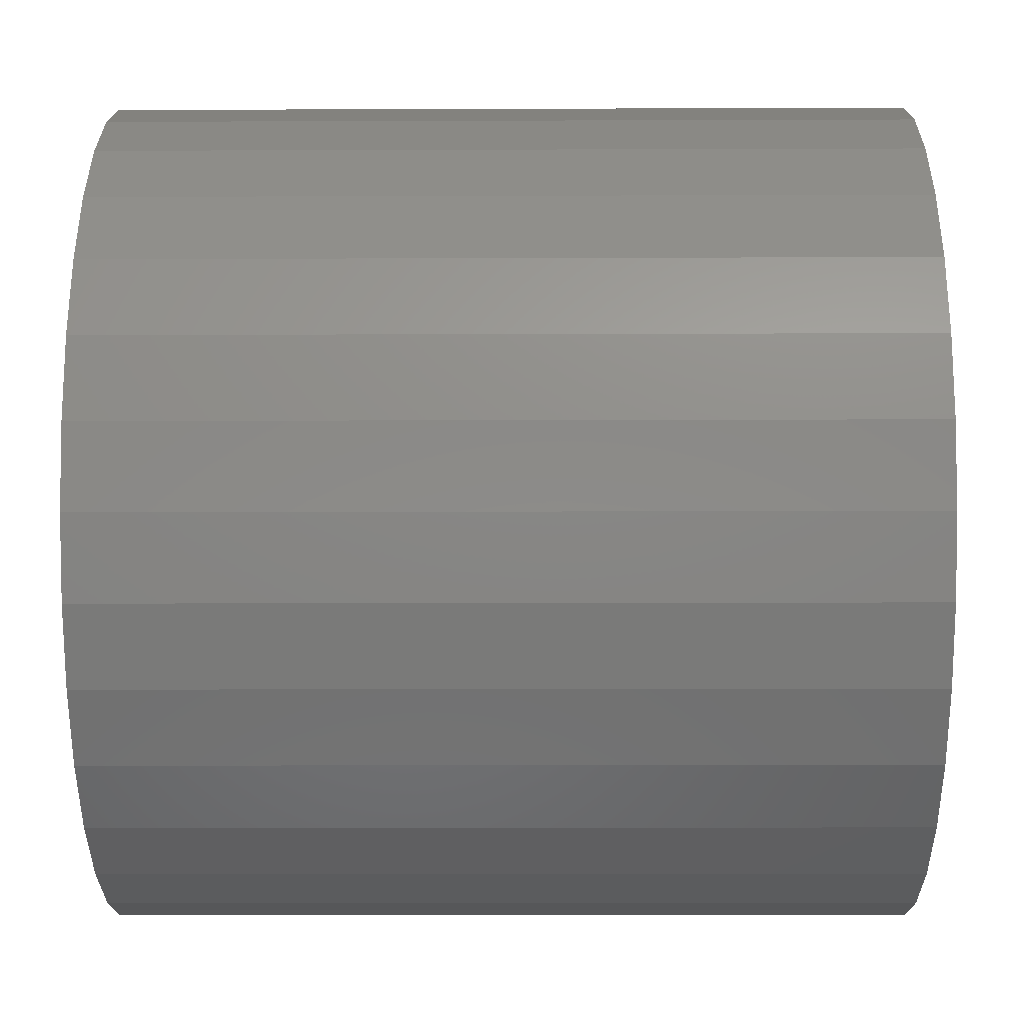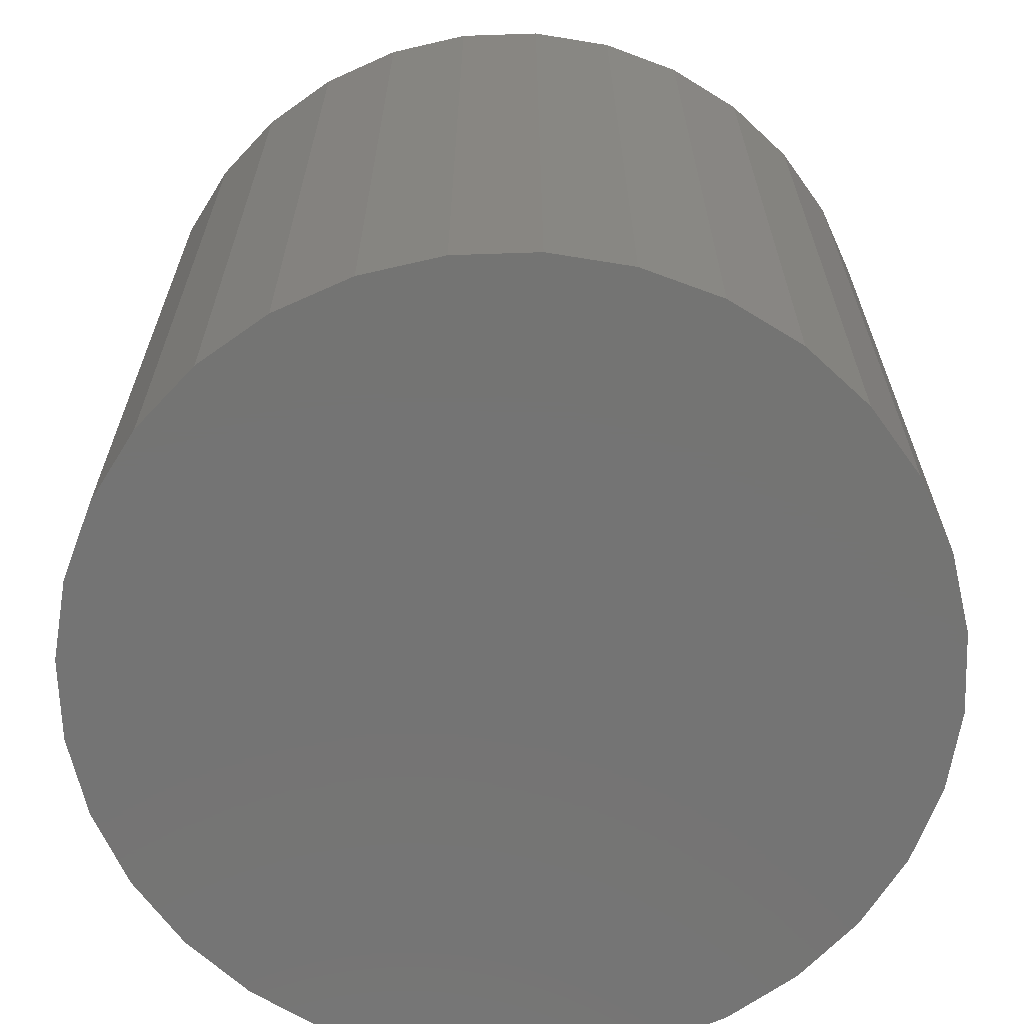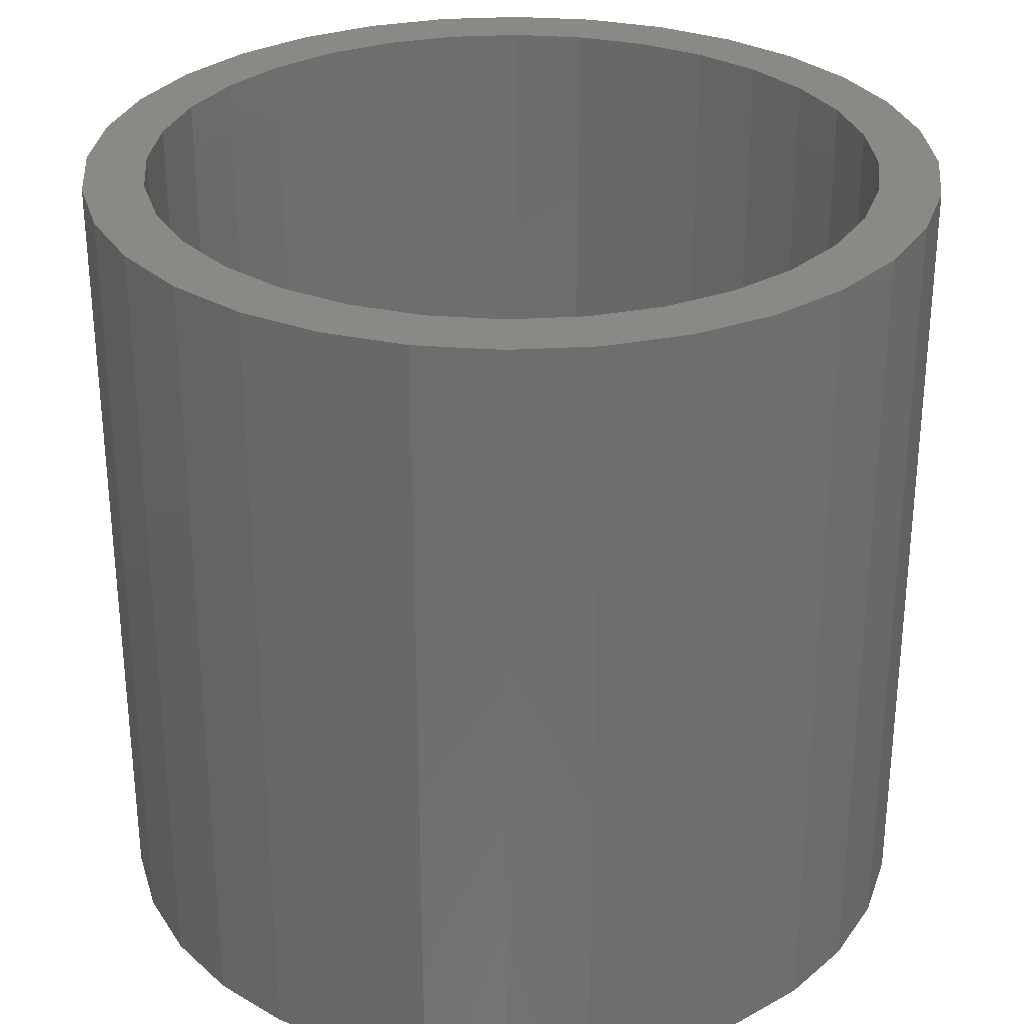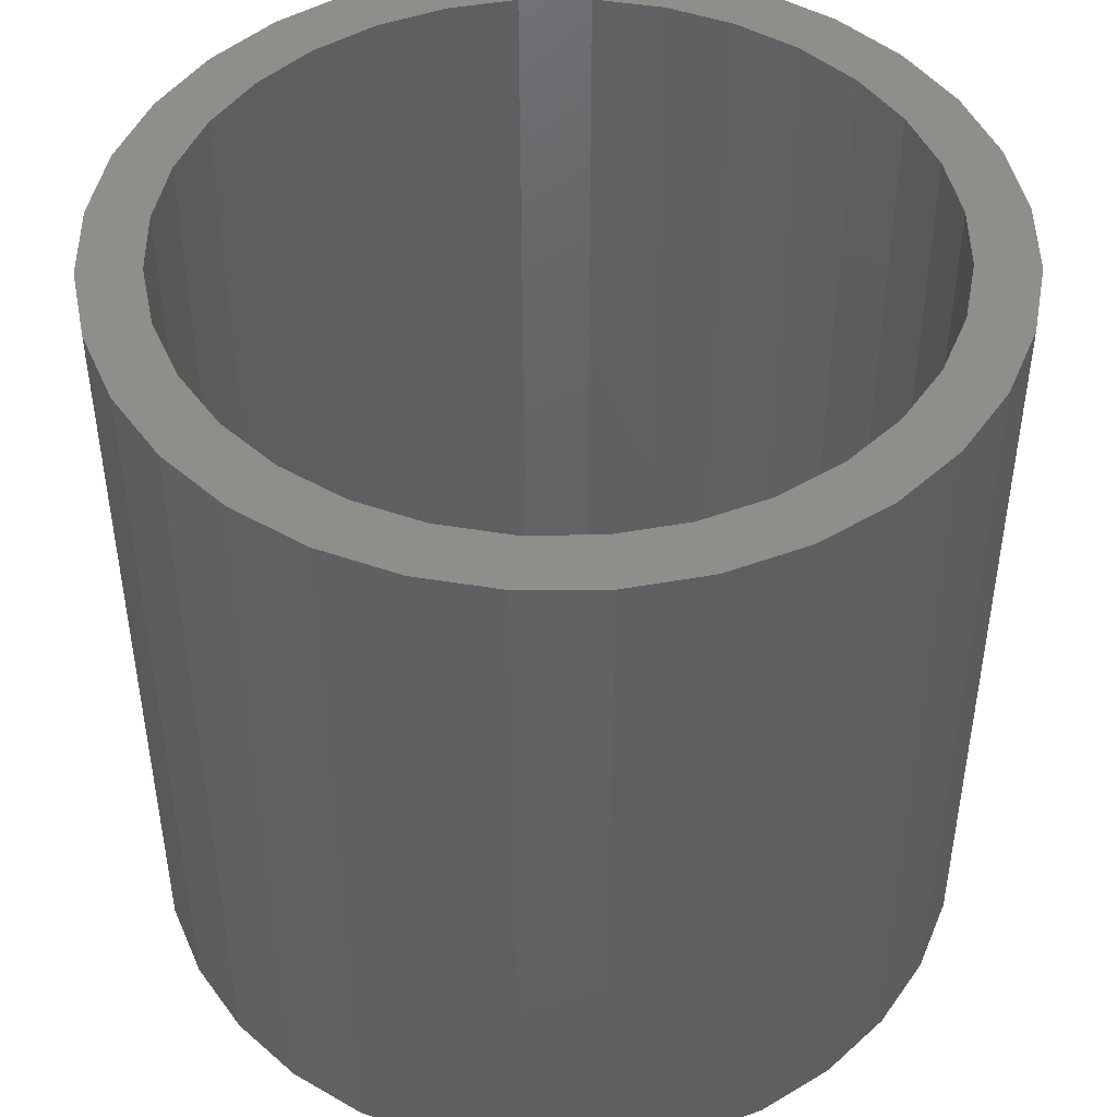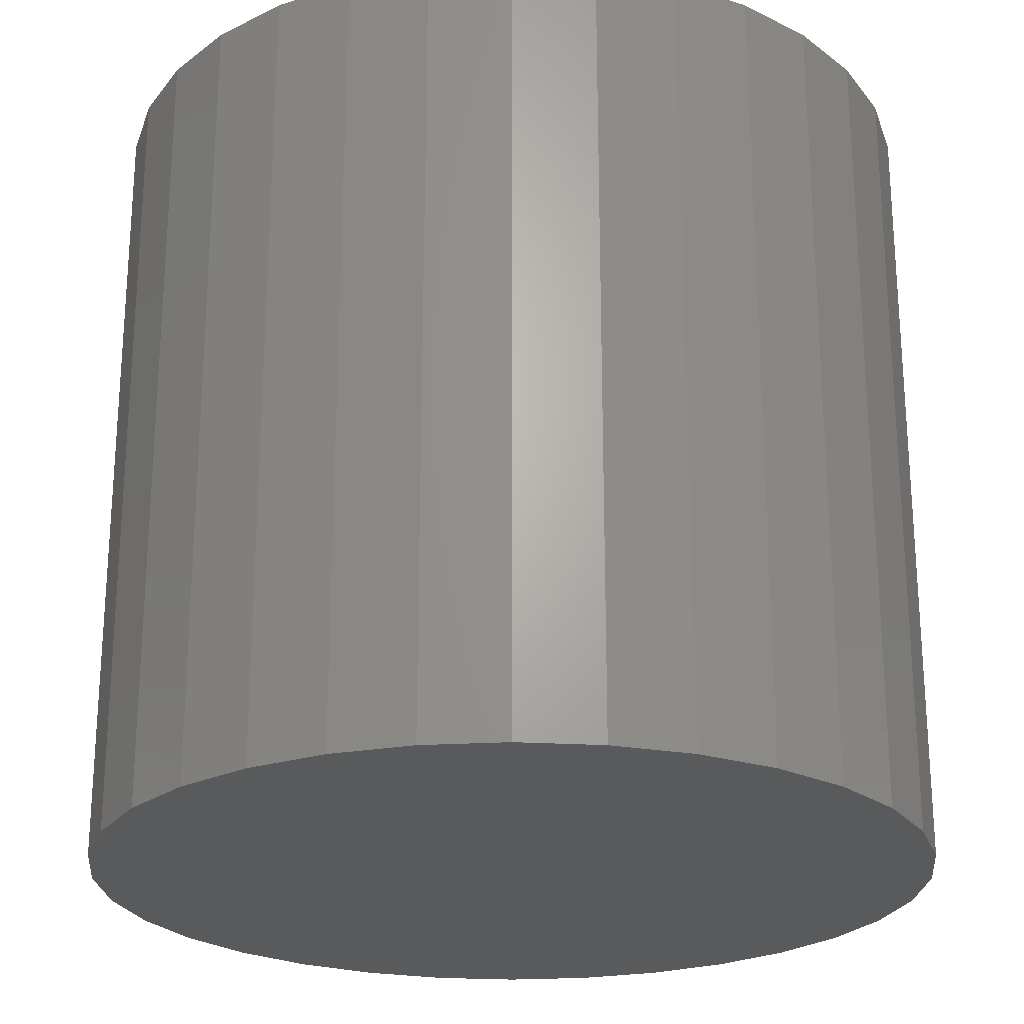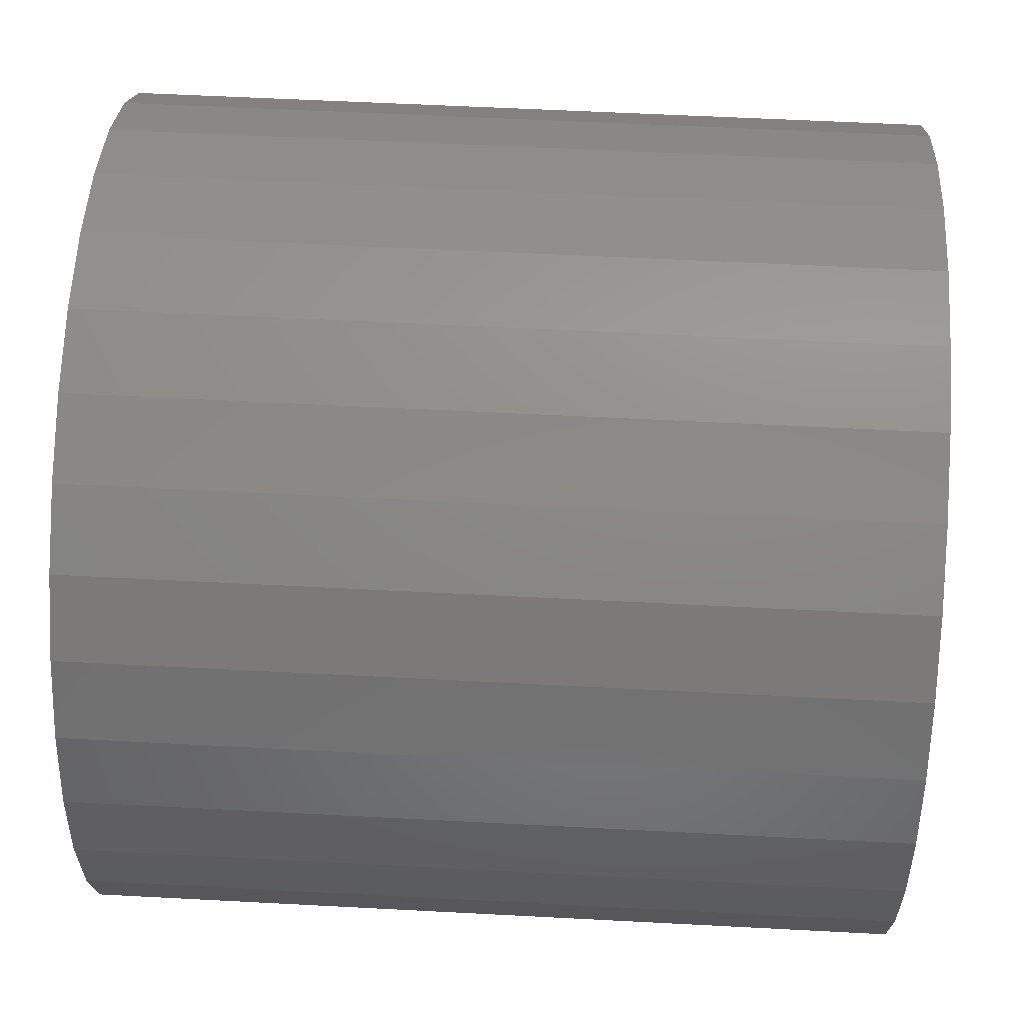
<metadata>
{"format":"stl","ext":"stl","renderer":"f3d","projection":"perspective","resolution":1024,"background":"white","views":[{"elev":-11.3,"azim":90.5,"up":"+Y"},{"elev":-66.3,"azim":18.8,"up":"+Z"},{"elev":30.0,"azim":-33.0,"up":"+Z"},{"elev":46.2,"azim":61.4,"up":"+Z"},{"elev":-23.9,"azim":-135.0,"up":"+Z"},{"elev":55.3,"azim":-86.8,"up":"+Y"}]}
</metadata>
<code>
# stl→obj: 128 verts, 252 faces
v 0.2605 0.0949 0.2109
v 0.2605 0.1105 0.2109
v 0.239 0.1084 0.2109
v 0.2182 0.1021 0.2109
v 0.242 0.09308 0.2109
v 0.1991 0.0919 0.2109
v 0.2242 0.08768 0.2109
v 0.1824 0.07815 0.2109
v 0.2078 0.07891 0.2109
v 0.1934 0.06711 0.2109
v 0.1686 0.06141 0.2109
v 0.2242 -0.08768 0.2109
v 0.2078 -0.07891 0.2109
v 0.1991 -0.0919 0.2109
v 0.242 -0.09308 0.2109
v 0.2182 -0.1021 0.2109
v 0.2605 -0.0949 0.2109
v 0.239 -0.1084 0.2109
v 0.2605 -0.1105 0.2109
v 0.2821 0.1084 0.2109
v 0.3028 0.1021 0.2109
v 0.279 0.09308 0.2109
v 0.3219 0.0919 0.2109
v 0.2968 0.08768 0.2109
v 0.3133 0.07891 0.2109
v 0.3387 -0.07815 0.2109
v 0.3524 -0.06141 0.2109
v 0.3276 -0.06711 0.2109
v 0.3133 -0.07891 0.2109
v 0.2968 -0.08768 0.2109
v 0.3219 -0.0919 0.2109
v 0.279 -0.09308 0.2109
v 0.3028 -0.1021 0.2109
v 0.2821 -0.1084 0.2109
v 0.1824 -0.07815 0.2109
v 0.1934 -0.06711 0.2109
v 0.1686 -0.06141 0.2109
v 0.1816 -0.05272 0.2109
v 0.1584 -0.0423 0.2109
v 0.1728 -0.03632 0.2109
v 0.1521 -0.02156 0.2109
v 0.1674 -0.01851 0.2109
v 0.15 1.354e-17 0.2109
v 0.1656 -3.052e-17 0.2109
v 0.1521 0.02156 0.2109
v 0.1674 0.01851 0.2109
v 0.1584 0.0423 0.2109
v 0.1728 0.03632 0.2109
v 0.1816 0.05272 0.2109
v 0.3387 0.07815 0.2109
v 0.3276 0.06711 0.2109
v 0.3524 0.06141 0.2109
v 0.3394 0.05272 0.2109
v 0.3626 0.0423 0.2109
v 0.3482 0.03632 0.2109
v 0.3689 0.02156 0.2109
v 0.3536 0.01851 0.2109
v 0.3711 0 0.2109
v 0.3554 0 0.2109
v 0.3689 -0.02156 0.2109
v 0.3536 -0.01851 0.2109
v 0.3626 -0.0423 0.2109
v 0.3482 -0.03632 0.2109
v 0.3394 -0.05272 0.2109
v 0.2605 -0.0949 0.01562
v 0.279 -0.09308 0.01562
v 0.2968 -0.08768 0.01562
v 0.3133 -0.07891 0.01562
v 0.3276 -0.06711 0.01562
v 0.3394 -0.05272 0.01562
v 0.3482 -0.03632 0.01562
v 0.3536 -0.01851 0.01562
v 0.3554 -2.324e-17 0.01562
v 0.242 -0.09308 0.01562
v 0.2242 -0.08768 0.01562
v 0.2078 -0.07891 0.01562
v 0.1934 -0.06711 0.01562
v 0.1816 -0.05272 0.01562
v 0.1728 -0.03632 0.01562
v 0.1674 -0.01851 0.01562
v 0.1656 -3.052e-17 0.01562
v 0.2605 0.0949 0.01562
v 0.242 0.09308 0.01562
v 0.2242 0.08768 0.01562
v 0.2078 0.07891 0.01562
v 0.1934 0.06711 0.01562
v 0.1816 0.05272 0.01562
v 0.1728 0.03632 0.01562
v 0.1674 0.01851 0.01562
v 0.279 0.09308 0.01562
v 0.2968 0.08768 0.01562
v 0.3133 0.07891 0.01562
v 0.3276 0.06711 0.01562
v 0.3394 0.05272 0.01562
v 0.3482 0.03632 0.01562
v 0.3536 0.01851 0.01562
v 0.2605 0.1105 0
v 0.2821 0.1084 0
v 0.239 0.1084 0
v 0.2182 0.1021 0
v 0.3028 0.1021 0
v 0.1991 0.0919 0
v 0.3219 0.0919 0
v 0.3028 -0.1021 0
v 0.2182 -0.1021 0
v 0.3219 -0.0919 0
v 0.239 -0.1084 0
v 0.2821 -0.1084 0
v 0.2605 -0.1105 0
v 0.1991 -0.0919 0
v 0.1824 -0.07815 0
v 0.3387 -0.07815 0
v 0.1686 -0.06141 0
v 0.3524 -0.06141 0
v 0.1584 -0.0423 0
v 0.3626 -0.0423 0
v 0.1521 -0.02156 0
v 0.3689 -0.02156 0
v 0.15 1.354e-17 0
v 0.3711 0 0
v 0.1521 0.02156 0
v 0.3689 0.02156 0
v 0.1584 0.0423 0
v 0.3626 0.0423 0
v 0.1686 0.06141 0
v 0.3524 0.06141 0
v 0.1824 0.07815 0
v 0.3387 0.07815 0
f 1 2 3
f 1 3 4
f 5 1 4
f 4 6 5
f 7 5 6
f 6 8 7
f 7 8 9
f 10 9 8
f 8 11 10
f 12 13 14
f 12 14 15
f 15 14 16
f 17 15 16
f 17 16 18
f 17 18 19
f 20 2 1
f 1 21 20
f 21 1 22
f 21 22 23
f 23 22 24
f 23 24 25
f 26 27 28
f 26 28 29
f 26 29 30
f 26 30 31
f 30 32 31
f 33 31 32
f 33 32 17
f 34 33 17
f 17 19 34
f 14 13 35
f 35 13 36
f 35 36 37
f 37 36 38
f 37 38 39
f 39 38 40
f 39 40 41
f 41 40 42
f 41 42 43
f 43 42 44
f 43 44 45
f 45 44 46
f 45 46 47
f 47 46 48
f 47 48 11
f 11 48 49
f 11 49 10
f 23 25 50
f 50 25 51
f 50 51 52
f 52 51 53
f 52 53 54
f 54 53 55
f 54 55 56
f 56 55 57
f 56 57 58
f 58 57 59
f 58 59 60
f 60 59 61
f 60 61 62
f 62 61 63
f 62 63 27
f 27 63 64
f 27 64 28
f 65 32 66
f 66 32 30
f 66 30 67
f 67 30 29
f 67 29 68
f 68 29 28
f 68 28 69
f 69 28 64
f 69 64 70
f 70 64 63
f 70 63 71
f 71 63 61
f 71 61 72
f 72 61 59
f 72 59 73
f 32 65 17
f 17 65 74
f 17 74 15
f 15 74 75
f 15 75 12
f 12 75 76
f 12 76 13
f 13 76 77
f 13 77 36
f 36 77 78
f 36 78 38
f 38 78 79
f 38 79 40
f 40 79 80
f 40 80 42
f 42 80 81
f 42 81 44
f 82 5 83
f 83 5 7
f 83 7 84
f 84 7 9
f 84 9 85
f 85 9 10
f 85 10 86
f 86 10 49
f 86 49 87
f 87 49 48
f 87 48 88
f 88 48 46
f 88 46 89
f 89 46 44
f 89 44 81
f 5 82 1
f 1 82 90
f 1 90 22
f 22 90 91
f 22 91 24
f 24 91 92
f 24 92 25
f 25 92 93
f 25 93 51
f 51 93 94
f 51 94 53
f 53 94 95
f 53 95 55
f 55 95 96
f 55 96 57
f 57 96 73
f 57 73 59
f 83 90 82
f 90 83 84
f 90 84 91
f 91 84 85
f 91 85 92
f 68 75 67
f 67 75 74
f 67 74 66
f 66 74 65
f 92 85 93
f 93 85 86
f 93 86 94
f 94 86 87
f 94 87 95
f 95 87 88
f 95 88 96
f 96 88 89
f 96 89 73
f 73 89 81
f 73 81 72
f 72 81 80
f 72 80 71
f 71 80 79
f 71 79 70
f 70 79 78
f 70 78 69
f 69 78 77
f 69 77 68
f 68 77 76
f 68 76 75
f 97 98 99
f 100 99 98
f 101 100 98
f 102 100 101
f 103 102 101
f 104 105 106
f 107 105 104
f 108 107 104
f 109 107 108
f 105 110 106
f 106 110 111
f 106 111 112
f 112 111 113
f 112 113 114
f 114 113 115
f 114 115 116
f 116 115 117
f 116 117 118
f 118 117 119
f 118 119 120
f 120 119 121
f 120 121 122
f 122 121 123
f 122 123 124
f 124 123 125
f 124 125 126
f 126 125 127
f 126 127 128
f 128 127 102
f 128 102 103
f 120 58 118
f 118 58 60
f 118 60 116
f 116 60 62
f 116 62 114
f 114 62 27
f 114 27 112
f 112 27 26
f 112 26 106
f 106 26 31
f 106 31 104
f 104 31 33
f 104 33 108
f 108 33 34
f 108 34 109
f 109 34 19
f 109 19 107
f 107 19 18
f 107 18 105
f 105 18 16
f 105 16 110
f 110 16 14
f 110 14 111
f 111 14 35
f 111 35 113
f 113 35 37
f 113 37 115
f 115 37 39
f 115 39 117
f 117 39 41
f 117 41 119
f 119 41 43
f 119 43 121
f 121 43 45
f 121 45 123
f 123 45 47
f 123 47 125
f 125 47 11
f 125 11 127
f 127 11 8
f 127 8 102
f 102 8 6
f 102 6 100
f 100 6 4
f 100 4 99
f 99 4 3
f 99 3 97
f 97 3 2
f 97 2 98
f 98 2 20
f 98 20 101
f 101 20 21
f 101 21 103
f 103 21 23
f 103 23 128
f 128 23 50
f 128 50 126
f 126 50 52
f 126 52 124
f 124 52 54
f 124 54 122
f 122 54 56
f 122 56 120
f 120 56 58

</code>
